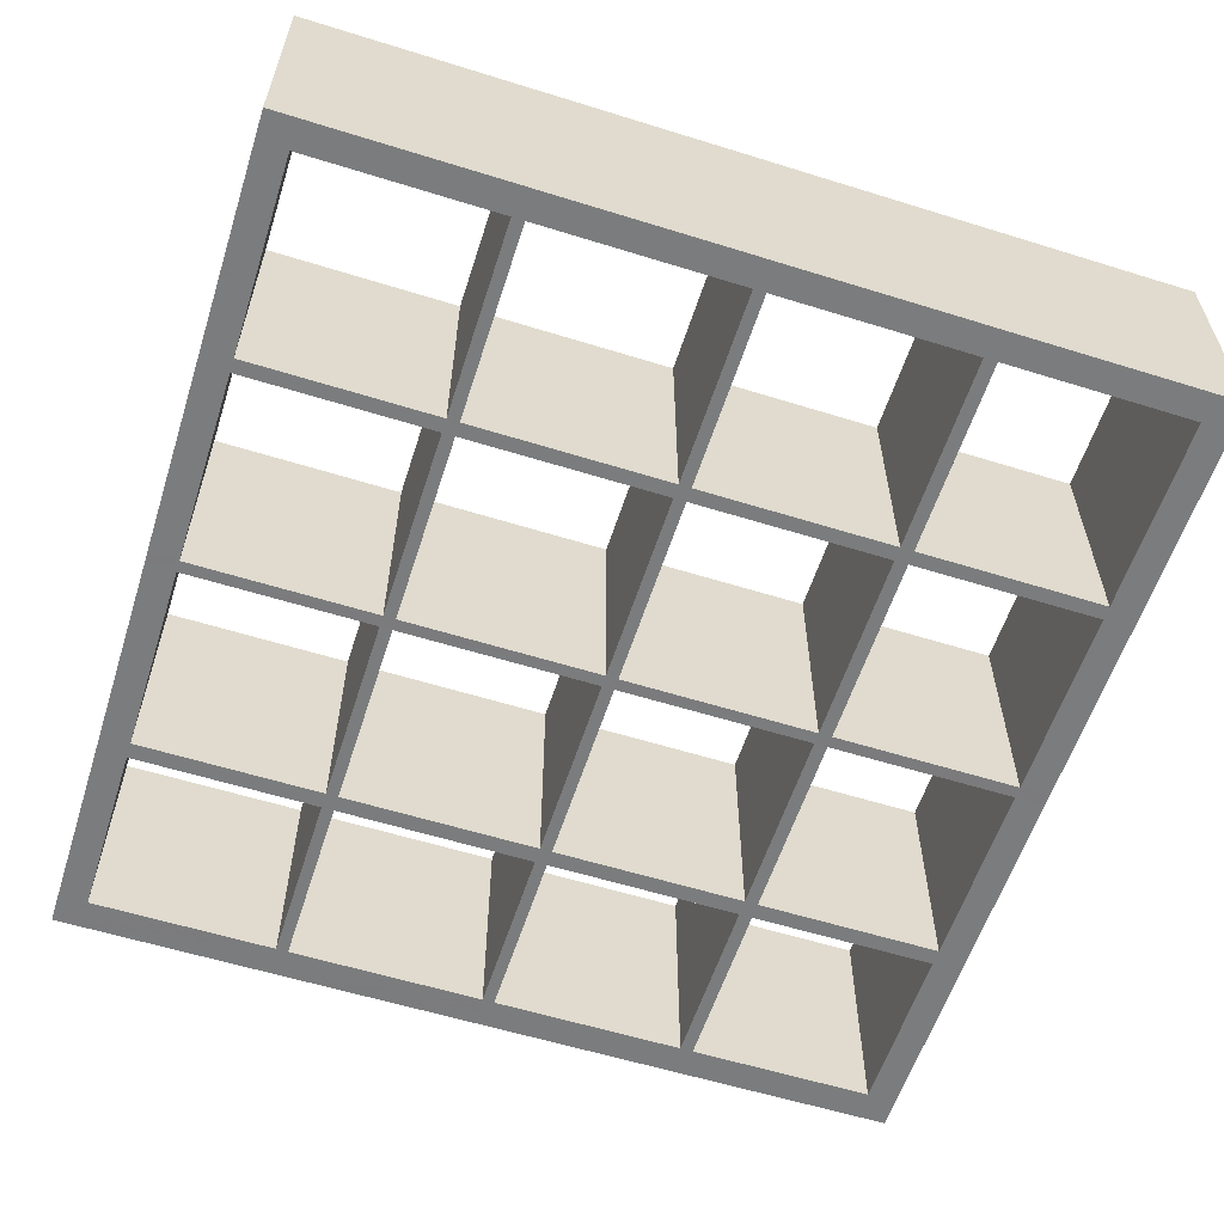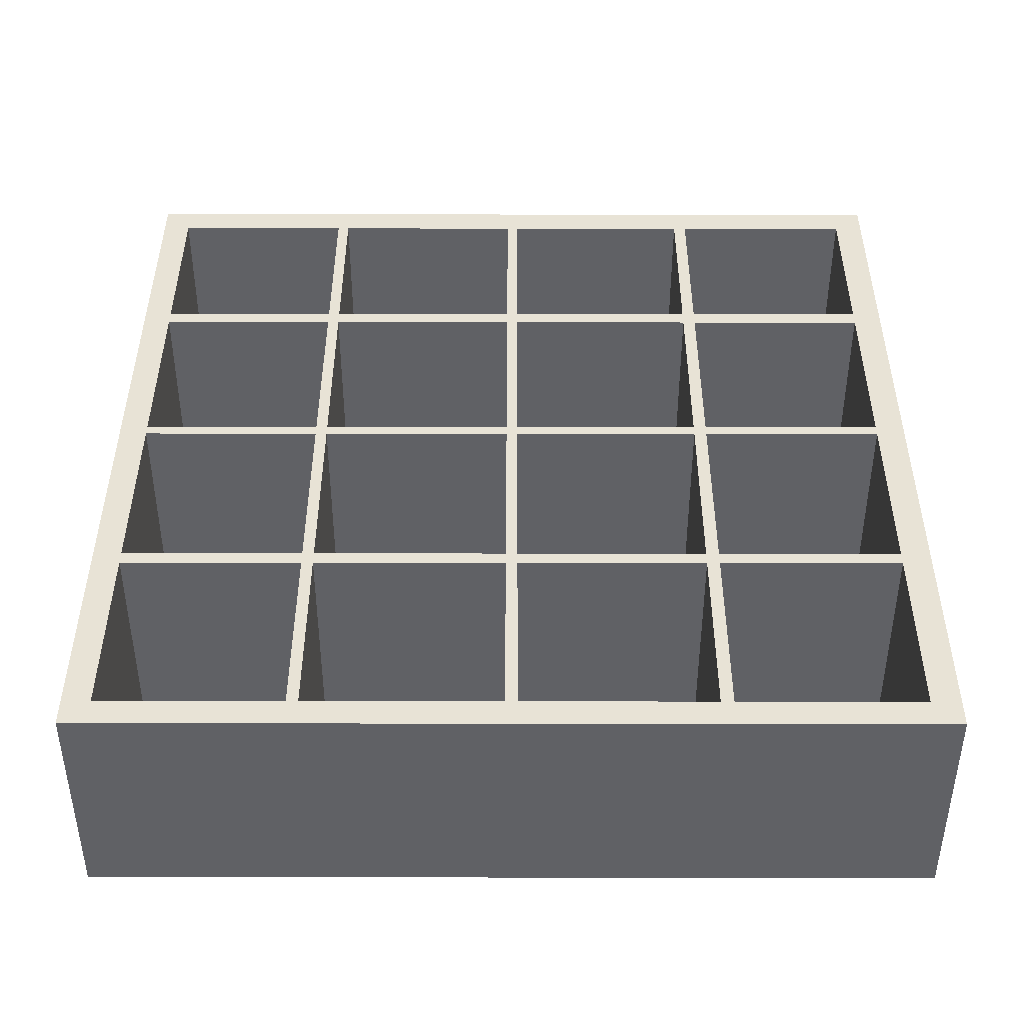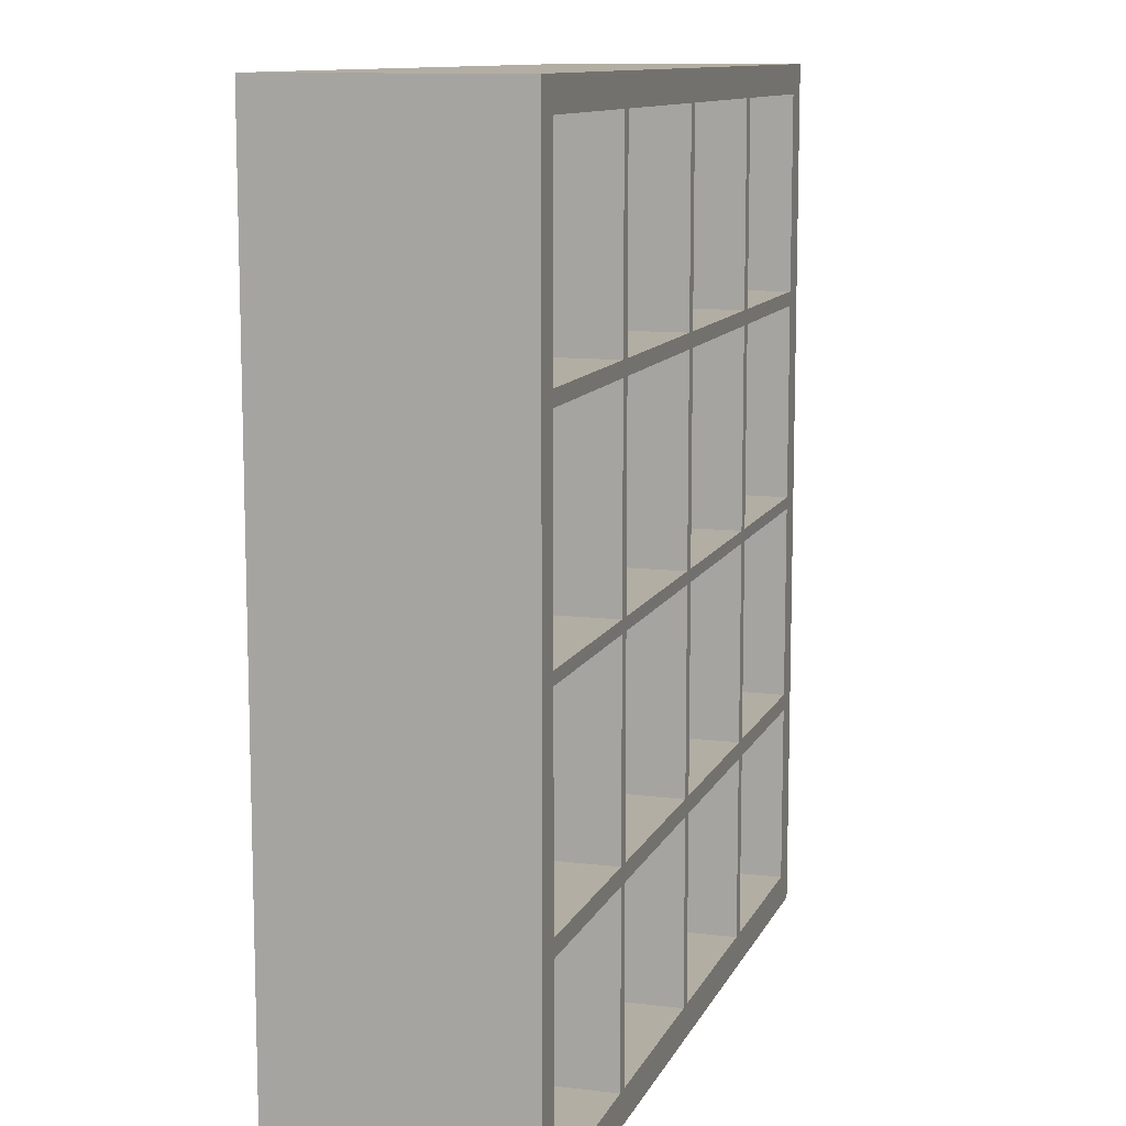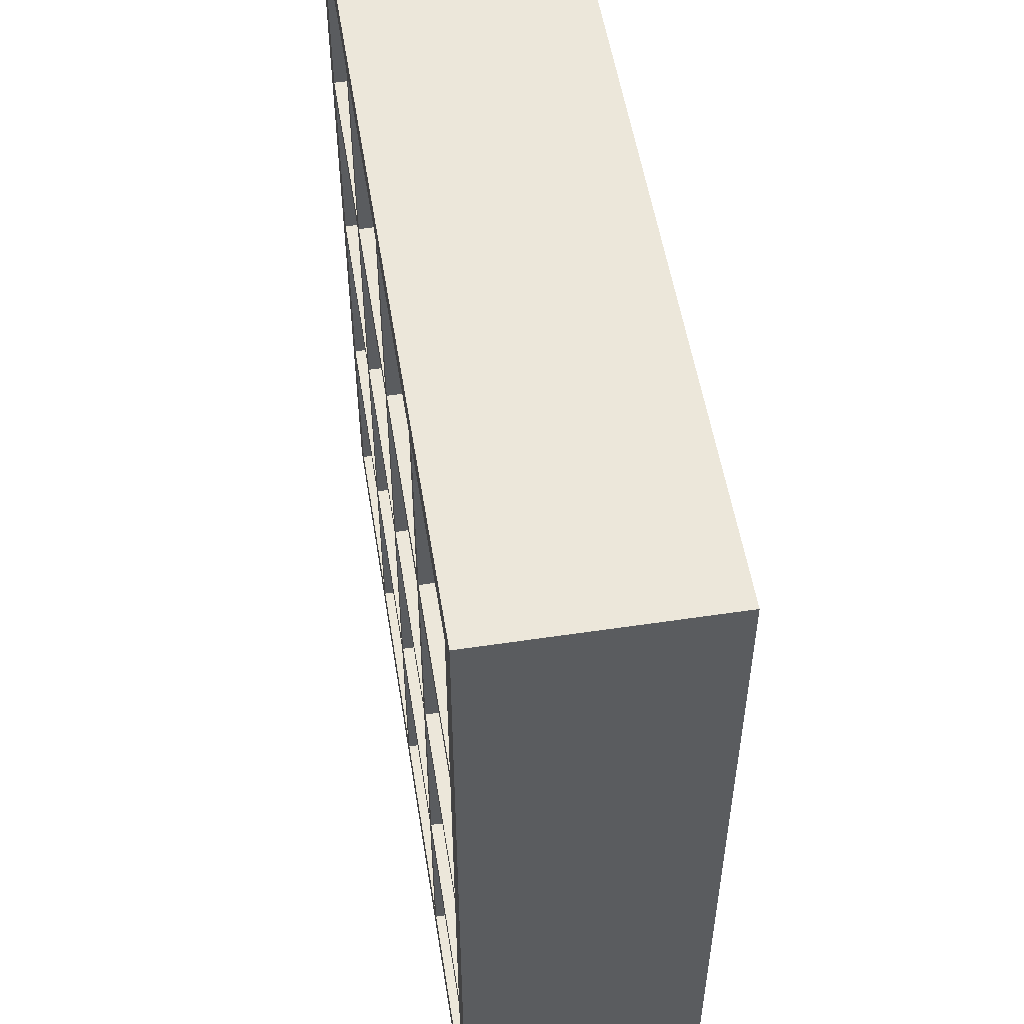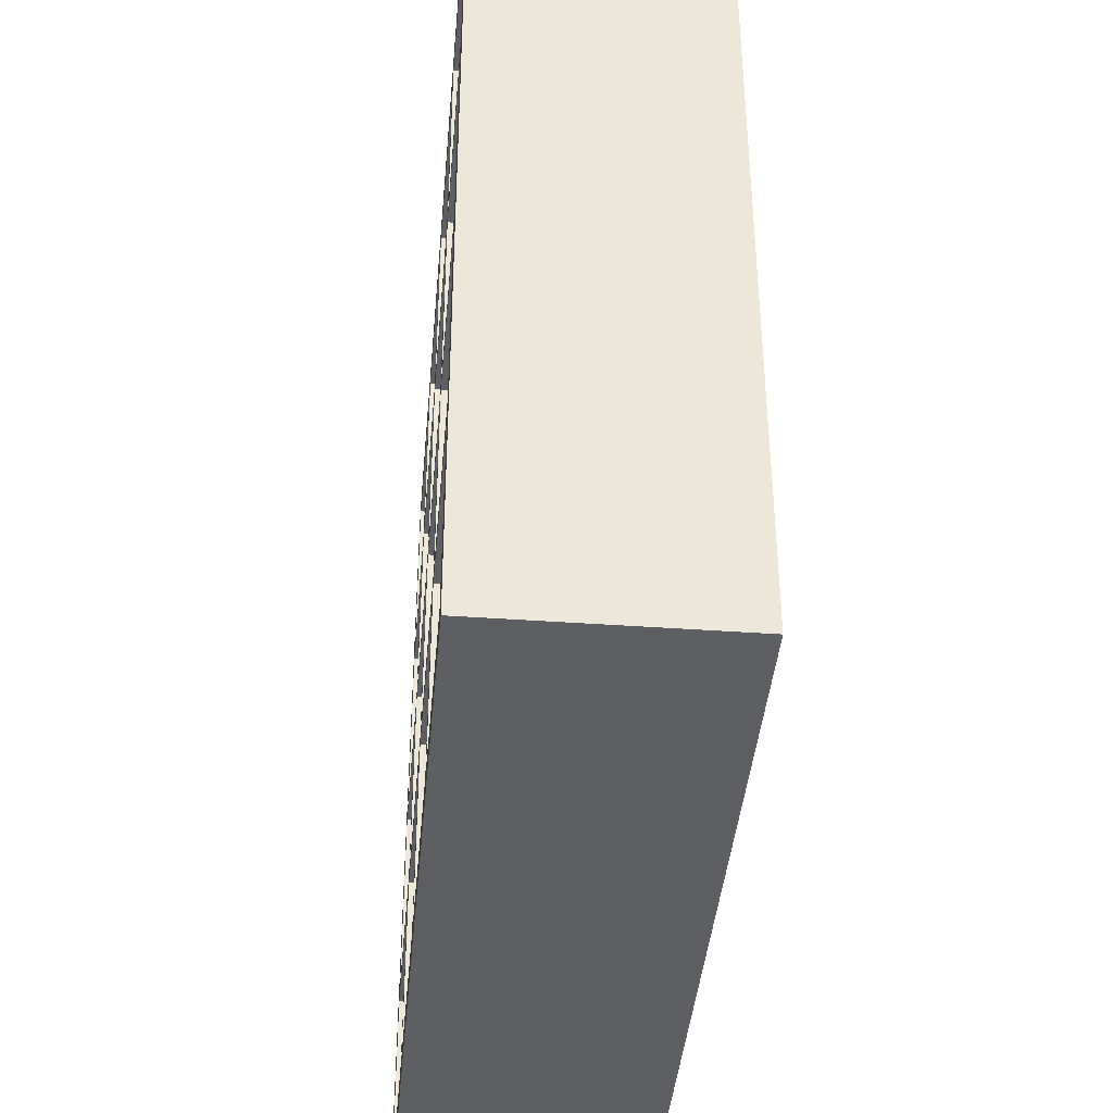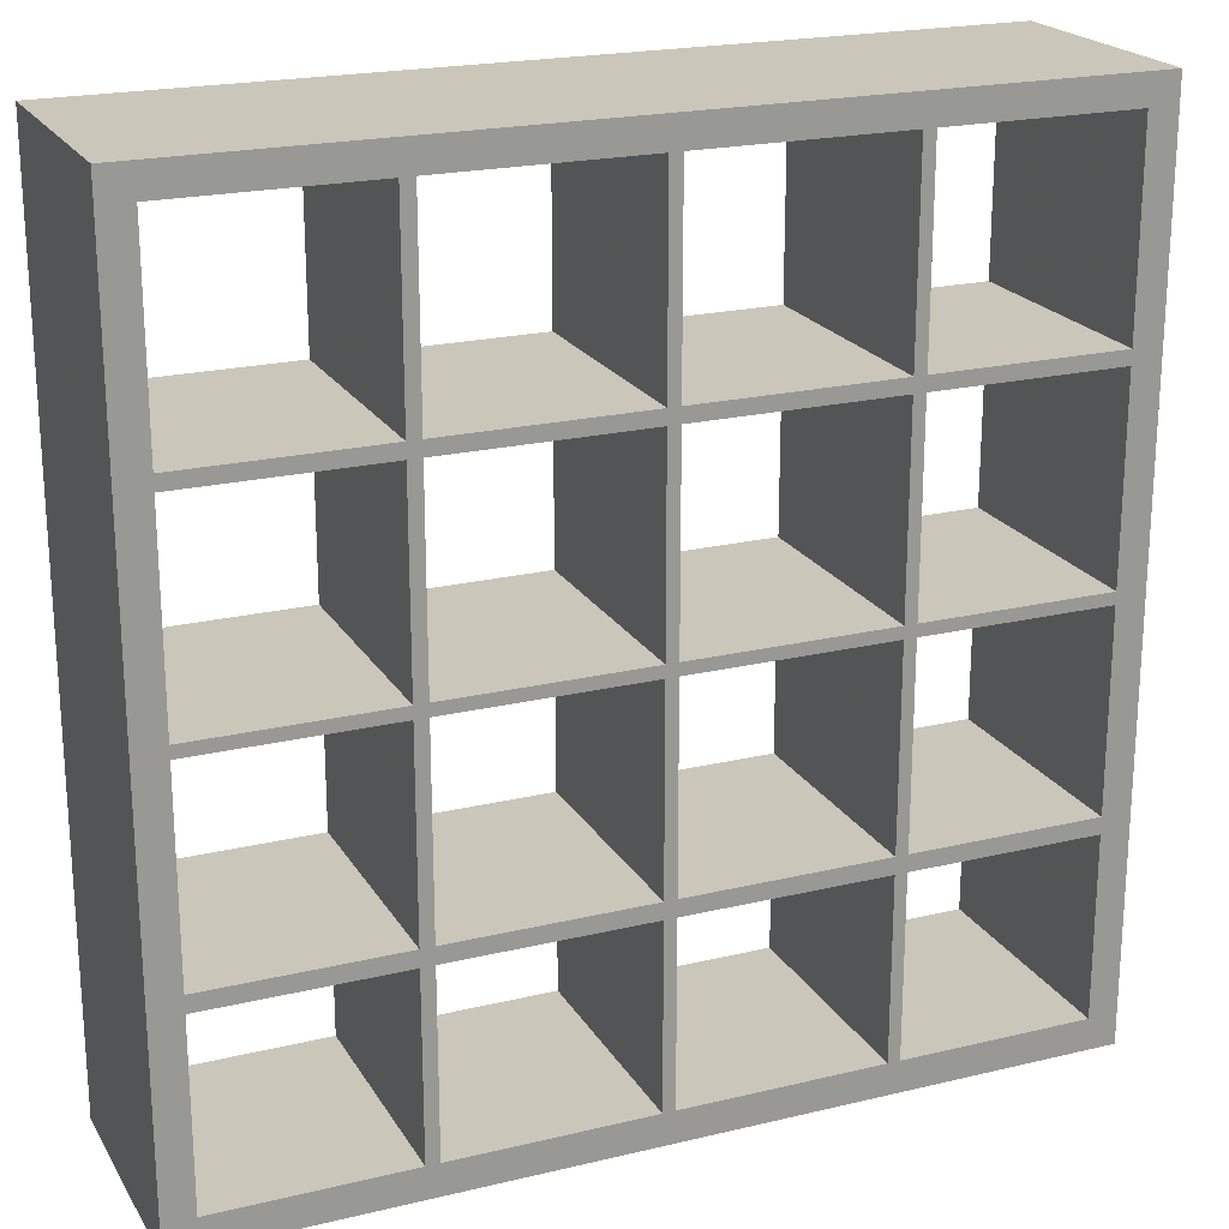
<metadata>
{"format":"obj","ext":"obj","renderer":"f3d","projection":"perspective","resolution":1024,"background":"white","views":[{"elev":-58.6,"azim":162.2,"up":"+Z"},{"elev":41.6,"azim":-179.9,"up":"+Z"},{"elev":10.9,"azim":106.9,"up":"+Y"},{"elev":53.5,"azim":80.9,"up":"+Y"},{"elev":-40.8,"azim":85.0,"up":"+Y"},{"elev":21.2,"azim":-23.1,"up":"+Y"}]}
</metadata>
<code>
o mesh01
v -4.611 0.3671 -1.21
v -4.294 0.3671 -1.21
v -4.294 0.03834 -1.21
v -4.611 0.03834 -1.21
v -4.611 2.243 -1.21
v -4.294 2.243 -1.21
v -4.611 2.417 -1.21
v -4.294 2.417 -1.21
v -4.611 4.451 -1.21
v -4.294 4.451 -1.21
v -4.611 4.577 -1.21
v -4.294 4.577 -1.21
v -4.611 6.615 -1.21
v -4.294 6.615 -1.21
v -4.611 6.765 -1.21
v -4.294 6.765 -1.21
v -4.611 8.806 -1.21
v -4.294 8.806 -1.21
v -4.611 9.11 -1.21
v -4.294 9.11 -1.21
v -2.321 0.3671 -1.21
v -2.321 0.03841 -1.21
v -2.321 2.417 -1.21
v -2.321 2.243 -1.21
v -2.321 4.577 -1.21
v -2.321 4.451 -1.21
v -2.321 6.765 -1.21
v -2.321 6.615 -1.21
v -2.321 9.111 -1.21
v -2.321 8.806 -1.21
v -2.183 0.3671 -1.21
v -2.183 0.03834 -1.21
v -2.183 2.243 -1.21
v -2.183 2.417 -1.21
v -2.183 4.451 -1.21
v -2.183 4.577 -1.21
v -2.183 6.615 -1.21
v -2.183 6.765 -1.21
v -2.183 8.806 -1.21
v -2.183 9.11 -1.21
v -0.1382 0.3671 -1.21
v -0.1382 0.03841 -1.21
v -0.1382 2.417 -1.21
v -0.1382 2.243 -1.21
v -0.1382 4.577 -1.21
v -0.1382 4.451 -1.21
v -0.1382 6.765 -1.21
v -0.1382 6.615 -1.21
v -0.1382 9.111 -1.21
v -0.1382 8.806 -1.21
v -0.01204 0.3671 -1.21
v -0.01204 0.03834 -1.21
v -0.01204 2.243 -1.21
v -0.01204 2.417 -1.21
v -0.01204 4.451 -1.21
v -0.01204 4.577 -1.21
v -0.01204 6.615 -1.21
v -0.01204 6.765 -1.21
v -0.01204 8.806 -1.21
v -0.01204 9.11 -1.21
v 2.069 0.3671 -1.21
v 2.069 0.03834 -1.21
v 2.069 2.417 -1.21
v 2.069 2.243 -1.21
v 2.069 4.577 -1.21
v 2.069 4.451 -1.21
v 2.069 6.765 -1.21
v 2.069 6.615 -1.21
v 2.069 9.11 -1.21
v 2.069 8.806 -1.21
v 2.195 0.3671 -1.21
v 2.195 0.03841 -1.21
v 2.195 2.243 -1.21
v 2.195 2.417 -1.21
v 2.195 4.451 -1.21
v 2.195 4.577 -1.21
v 2.195 6.615 -1.21
v 2.195 6.765 -1.21
v 2.195 8.806 -1.21
v 2.195 9.111 -1.21
v 4.156 0.3671 -1.21
v 4.156 0.03834 -1.21
v 4.156 2.417 -1.21
v 4.156 2.243 -1.21
v 4.156 4.577 -1.21
v 4.156 4.451 -1.21
v 4.156 6.765 -1.21
v 4.156 6.615 -1.21
v 4.156 9.11 -1.21
v 4.156 8.806 -1.21
v 4.461 0.3671 -1.21
v 4.461 0.03834 -1.21
v 4.461 2.243 -1.21
v 4.461 2.417 -1.21
v 4.461 4.451 -1.21
v 4.461 4.577 -1.21
v 4.461 6.615 -1.21
v 4.461 6.765 -1.21
v 4.461 8.806 -1.21
v 4.461 9.11 -1.21
v -4.294 0.03834 1.209
v -4.294 0.3671 1.209
v -4.611 0.3671 1.21
v -4.611 0.03834 1.21
v -4.294 2.243 1.209
v -4.611 2.243 1.209
v -4.294 2.417 1.209
v -4.611 2.417 1.209
v -4.294 4.451 1.209
v -4.611 4.451 1.21
v -4.294 4.577 1.209
v -4.611 4.577 1.209
v -4.294 6.615 1.209
v -4.611 6.615 1.21
v -4.294 6.765 1.209
v -4.611 6.765 1.21
v -4.294 8.806 1.209
v -4.611 8.806 1.209
v -4.294 9.11 1.209
v -4.611 9.11 1.21
v -2.321 0.03841 1.209
v -2.321 0.3671 1.209
v -2.321 2.243 1.209
v -2.321 2.417 1.209
v -2.321 4.451 1.209
v -2.321 4.577 1.209
v -2.321 6.615 1.209
v -2.321 6.765 1.209
v -2.321 8.806 1.209
v -2.321 9.111 1.209
v -2.183 0.03834 1.209
v -2.183 0.3671 1.209
v -2.183 2.243 1.209
v -2.183 2.417 1.209
v -2.183 4.451 1.209
v -2.183 4.577 1.209
v -2.183 6.615 1.209
v -2.183 6.765 1.209
v -2.183 8.806 1.209
v -2.183 9.11 1.209
v -0.1382 0.03841 1.209
v -0.1382 0.3671 1.209
v -0.1382 2.243 1.209
v -0.1382 2.417 1.209
v -0.1382 4.451 1.209
v -0.1382 4.577 1.209
v -0.1382 6.615 1.209
v -0.1382 6.765 1.209
v -0.1382 8.806 1.209
v -0.1382 9.111 1.209
v -0.01204 0.03834 1.21
v -0.01204 0.3671 1.209
v -0.01204 2.243 1.209
v -0.01204 2.417 1.209
v -0.01204 4.451 1.209
v -0.01204 4.577 1.209
v -0.01204 6.615 1.209
v -0.01204 6.765 1.209
v -0.01204 8.806 1.209
v -0.01204 9.11 1.21
v 2.069 0.03834 1.209
v 2.069 0.3671 1.209
v 2.069 2.243 1.209
v 2.069 2.417 1.209
v 2.069 4.451 1.209
v 2.069 4.577 1.209
v 2.069 6.615 1.209
v 2.069 6.765 1.209
v 2.069 8.806 1.209
v 2.069 9.11 1.209
v 2.195 0.03841 1.209
v 2.195 0.3671 1.209
v 2.195 2.243 1.209
v 2.195 2.417 1.209
v 2.195 4.451 1.209
v 2.195 4.577 1.209
v 2.195 6.615 1.209
v 2.195 6.765 1.209
v 2.195 8.806 1.209
v 2.195 9.111 1.209
v 4.156 0.03834 1.21
v 4.156 0.3671 1.209
v 4.156 2.243 1.209
v 4.156 2.417 1.209
v 4.156 4.451 1.209
v 4.156 4.577 1.209
v 4.156 6.615 1.209
v 4.156 6.765 1.209
v 4.156 8.806 1.209
v 4.156 9.11 1.21
v 4.461 0.03834 1.21
v 4.461 0.3671 1.21
v 4.461 2.243 1.209
v 4.461 2.417 1.209
v 4.461 4.451 1.21
v 4.461 4.577 1.209
v 4.461 6.615 1.21
v 4.461 6.765 1.21
v 4.461 8.806 1.209
v 4.461 9.11 1.21
f 1 2 3 4
f 2 1 5 6
f 7 8 6 5
f 9 10 8 7
f 11 12 10 9
f 13 14 12 11
f 15 16 14 13
f 17 18 16 15
f 19 20 18 17
f 2 21 22 3
f 8 23 24 6
f 12 25 26 10
f 16 27 28 14
f 20 29 30 18
f 21 31 32 22
f 24 33 31 21
f 23 34 33 24
f 26 35 34 23
f 25 36 35 26
f 28 37 36 25
f 27 38 37 28
f 30 39 38 27
f 29 40 39 30
f 31 41 42 32
f 34 43 44 33
f 36 45 46 35
f 38 47 48 37
f 40 49 50 39
f 41 51 52 42
f 44 53 51 41
f 43 54 53 44
f 46 55 54 43
f 45 56 55 46
f 48 57 56 45
f 47 58 57 48
f 50 59 58 47
f 49 60 59 50
f 51 61 62 52
f 54 63 64 53
f 56 65 66 55
f 58 67 68 57
f 60 69 70 59
f 61 71 72 62
f 64 73 71 61
f 63 74 73 64
f 66 75 74 63
f 65 76 75 66
f 68 77 76 65
f 67 78 77 68
f 70 79 78 67
f 69 80 79 70
f 71 81 82 72
f 74 83 84 73
f 76 85 86 75
f 78 87 88 77
f 80 89 90 79
f 81 91 92 82
f 84 93 91 81
f 83 94 93 84
f 86 95 94 83
f 85 96 95 86
f 88 97 96 85
f 87 98 97 88
f 90 99 98 87
f 89 100 99 90
f 101 102 103 104
f 102 105 106 103
f 105 107 108 106
f 107 109 110 108
f 109 111 112 110
f 111 113 114 112
f 113 115 116 114
f 115 117 118 116
f 117 119 120 118
f 121 122 102 101
f 123 124 107 105
f 125 126 111 109
f 127 128 115 113
f 129 130 119 117
f 131 132 122 121
f 132 133 123 122
f 133 134 124 123
f 134 135 125 124
f 135 136 126 125
f 136 137 127 126
f 137 138 128 127
f 138 139 129 128
f 139 140 130 129
f 141 142 132 131
f 143 144 134 133
f 145 146 136 135
f 147 148 138 137
f 149 150 140 139
f 151 152 142 141
f 152 153 143 142
f 153 154 144 143
f 154 155 145 144
f 155 156 146 145
f 156 157 147 146
f 157 158 148 147
f 158 159 149 148
f 159 160 150 149
f 161 162 152 151
f 163 164 154 153
f 165 166 156 155
f 167 168 158 157
f 169 170 160 159
f 171 172 162 161
f 172 173 163 162
f 173 174 164 163
f 174 175 165 164
f 175 176 166 165
f 176 177 167 166
f 177 178 168 167
f 178 179 169 168
f 179 180 170 169
f 181 182 172 171
f 183 184 174 173
f 185 186 176 175
f 187 188 178 177
f 189 190 180 179
f 191 192 182 181
f 192 193 183 182
f 193 194 184 183
f 194 195 185 184
f 195 196 186 185
f 196 197 187 186
f 197 198 188 187
f 198 199 189 188
f 199 200 190 189
f 1 4 104 103
f 5 1 103 106
f 106 108 7 5
f 108 110 9 7
f 110 112 11 9
f 112 114 13 11
f 114 116 15 13
f 116 118 17 15
f 118 120 19 17
f 91 192 191 92
f 93 193 192 91
f 94 194 193 93
f 95 195 194 94
f 96 196 195 95
f 97 197 196 96
f 98 198 197 97
f 99 199 198 98
f 100 200 199 99
f 120 119 20 19
f 119 130 29 20
f 130 140 40 29
f 140 150 49 40
f 150 160 60 49
f 160 170 69 60
f 170 180 80 69
f 180 190 89 80
f 190 200 100 89
f 3 101 104 4
f 22 121 101 3
f 32 131 121 22
f 42 141 131 32
f 52 151 141 42
f 62 161 151 52
f 72 171 161 62
f 82 181 171 72
f 92 191 181 82
f 115 128 27 16
f 128 129 30 27
f 129 117 18 30
f 117 115 16 18
f 138 148 47 38
f 148 149 50 47
f 149 139 39 50
f 139 138 38 39
f 158 168 67 58
f 168 169 70 67
f 169 159 59 70
f 159 158 58 59
f 178 188 87 78
f 188 189 90 87
f 189 179 79 90
f 179 178 78 79
f 111 126 25 12
f 126 127 28 25
f 127 113 14 28
f 113 111 12 14
f 136 146 45 36
f 146 147 48 45
f 147 137 37 48
f 137 136 36 37
f 156 166 65 56
f 166 167 68 65
f 167 157 57 68
f 157 156 56 57
f 176 186 85 76
f 186 187 88 85
f 187 177 77 88
f 177 176 76 77
f 107 124 23 8
f 124 125 26 23
f 125 109 10 26
f 109 107 8 10
f 134 144 43 34
f 144 145 46 43
f 145 135 35 46
f 135 134 34 35
f 154 164 63 54
f 164 165 66 63
f 165 155 55 66
f 155 154 54 55
f 174 184 83 74
f 184 185 86 83
f 185 175 75 86
f 175 174 74 75
f 172 182 81 71
f 182 183 84 81
f 183 173 73 84
f 173 172 71 73
f 152 162 61 51
f 162 163 64 61
f 163 153 53 64
f 153 152 51 53
f 132 142 41 31
f 142 143 44 41
f 143 133 33 44
f 133 132 31 33
f 102 122 21 2
f 122 123 24 21
f 123 105 6 24
f 105 102 2 6

</code>
